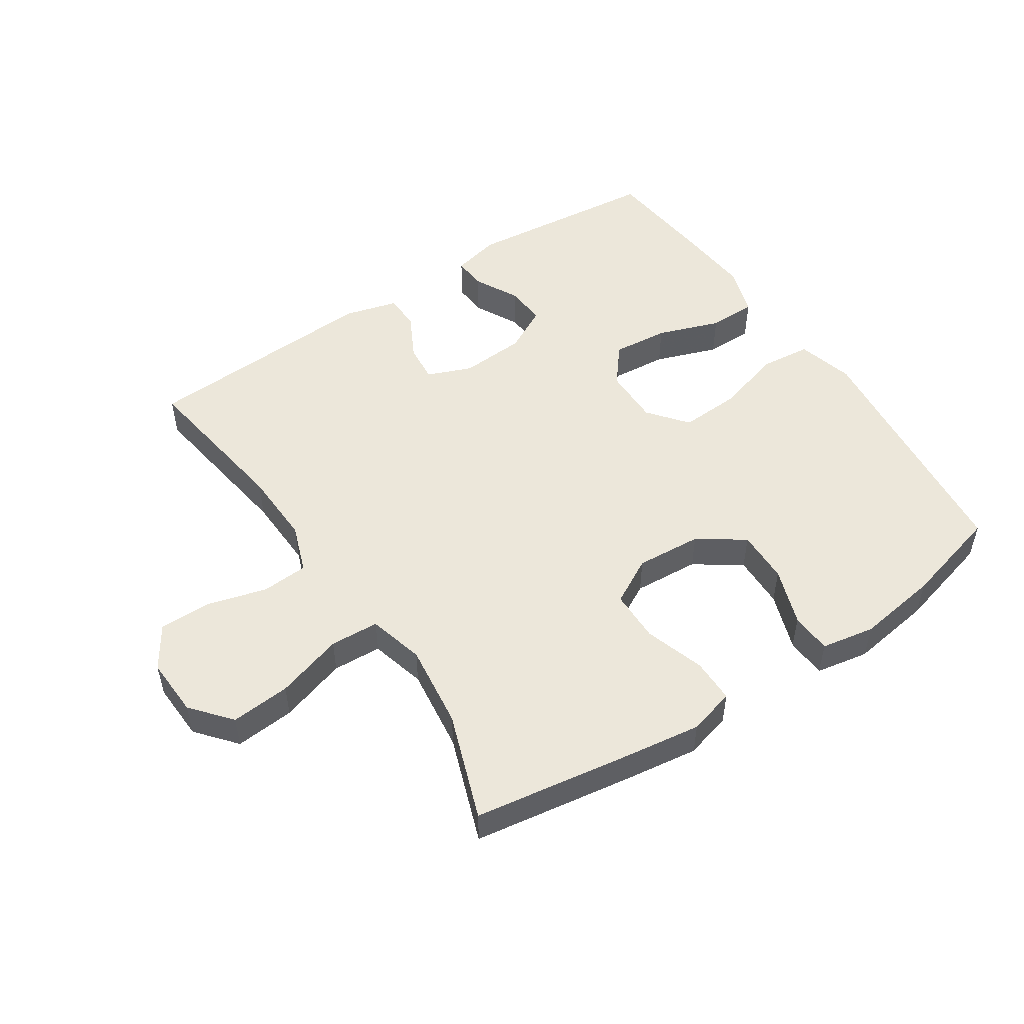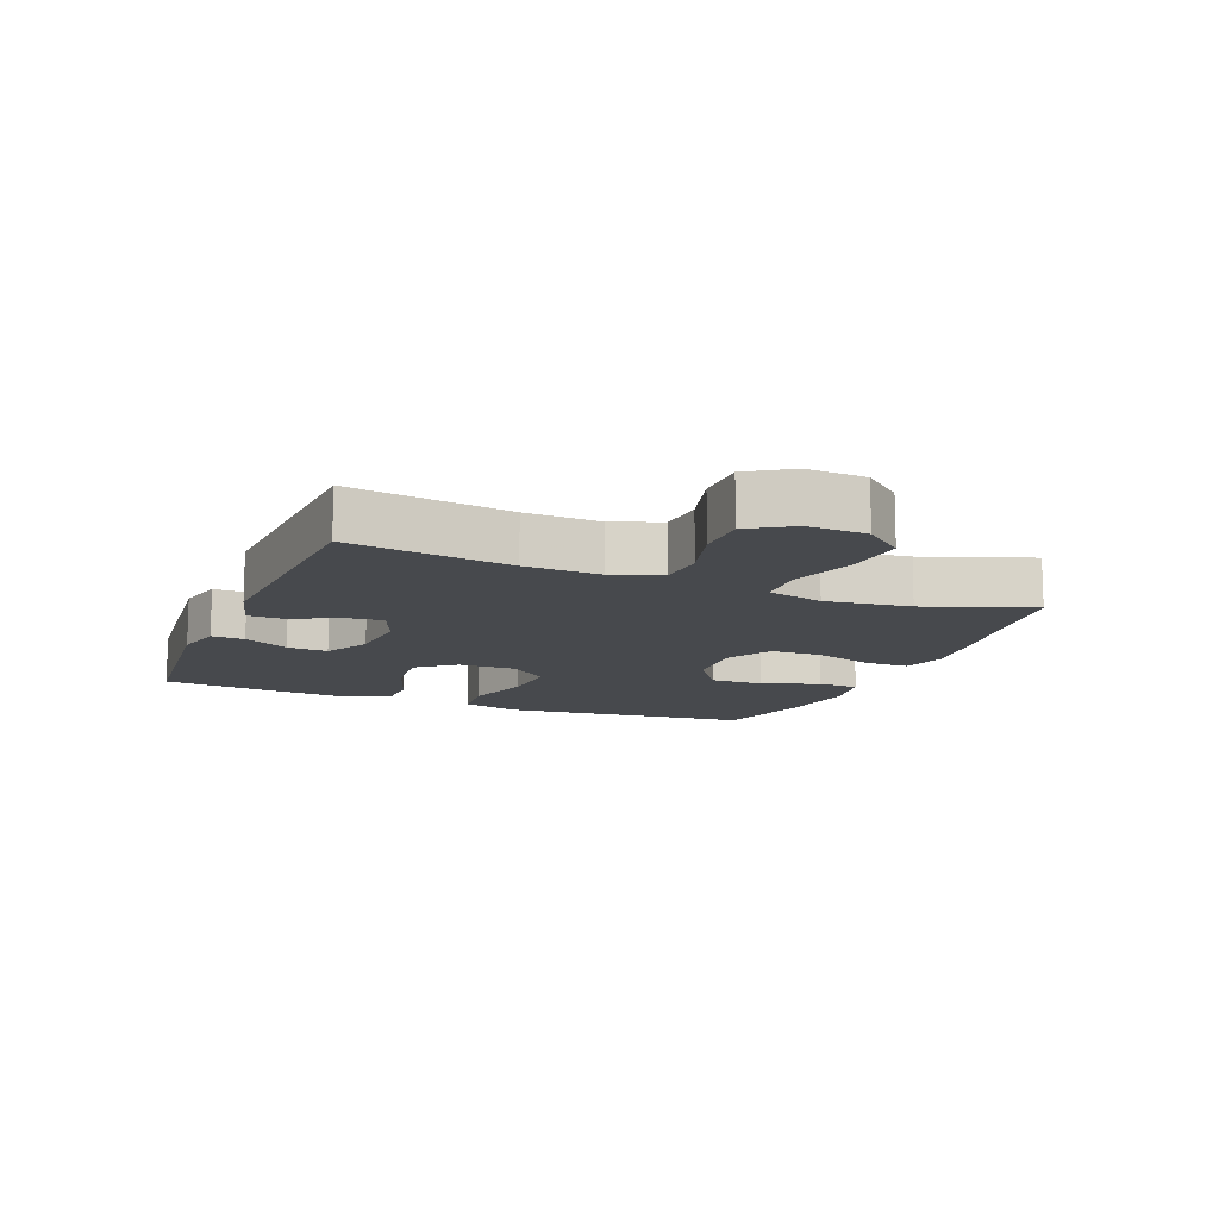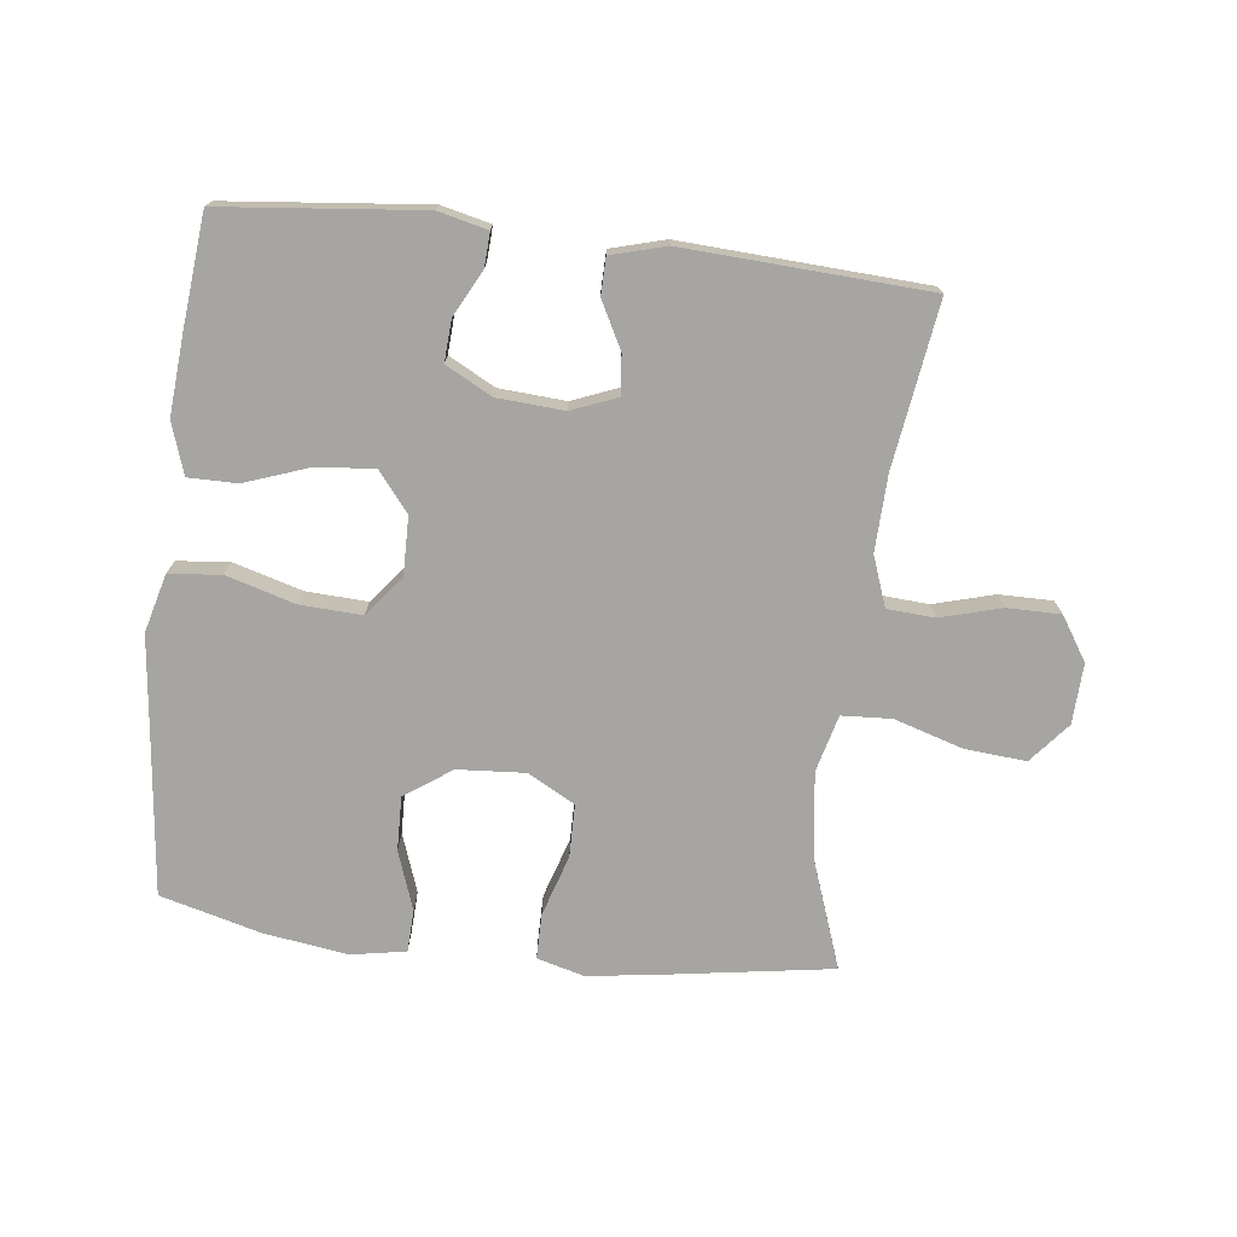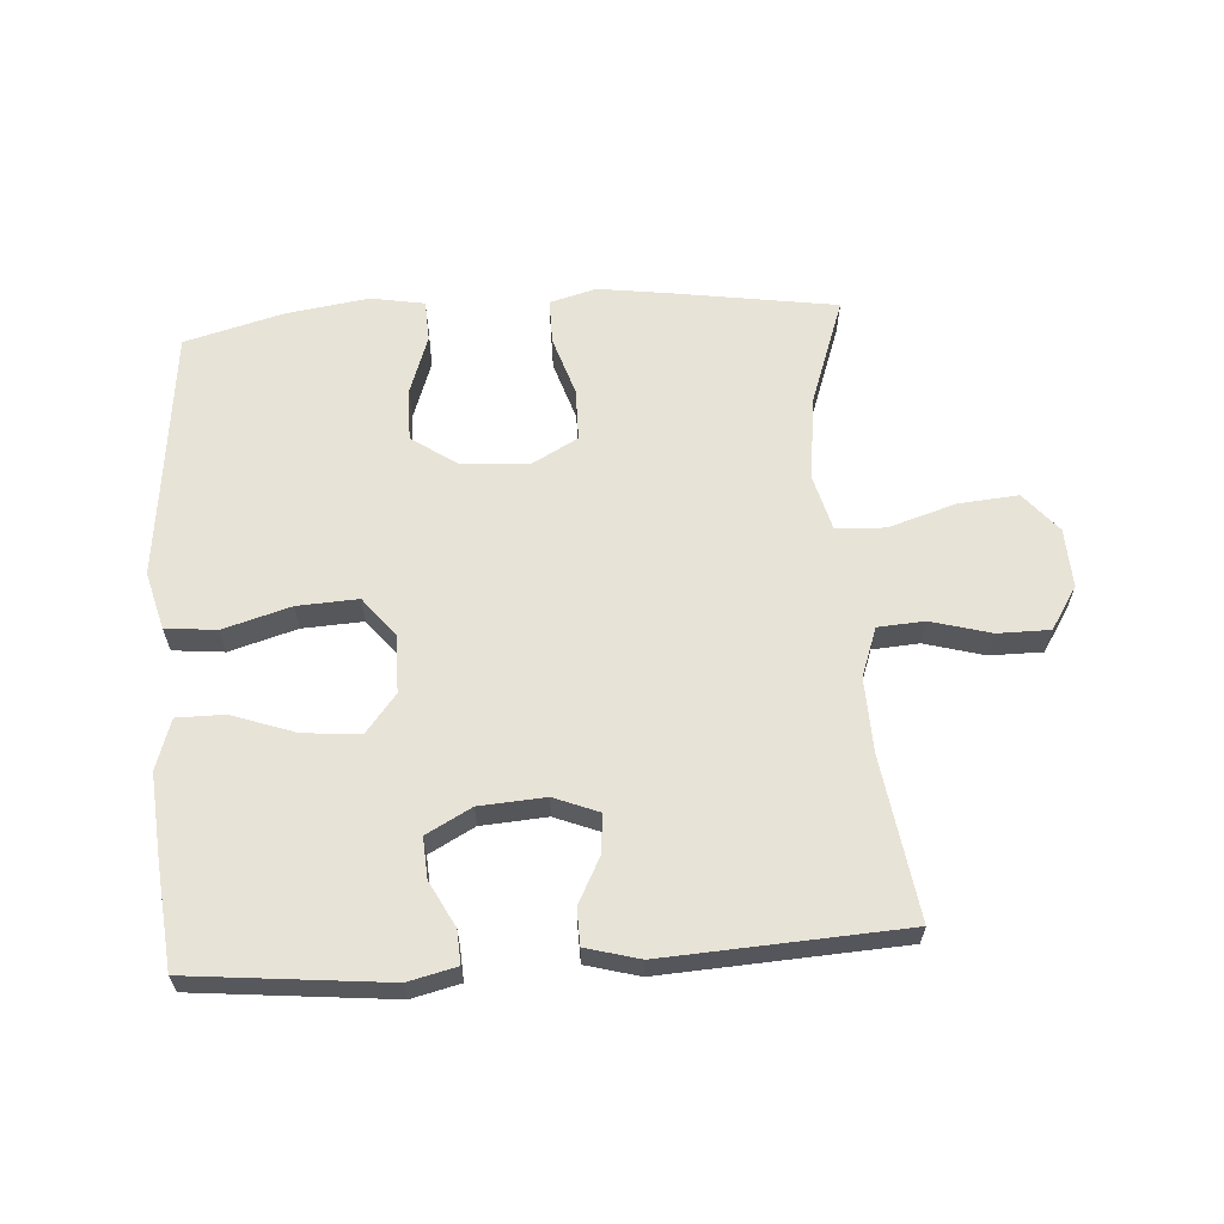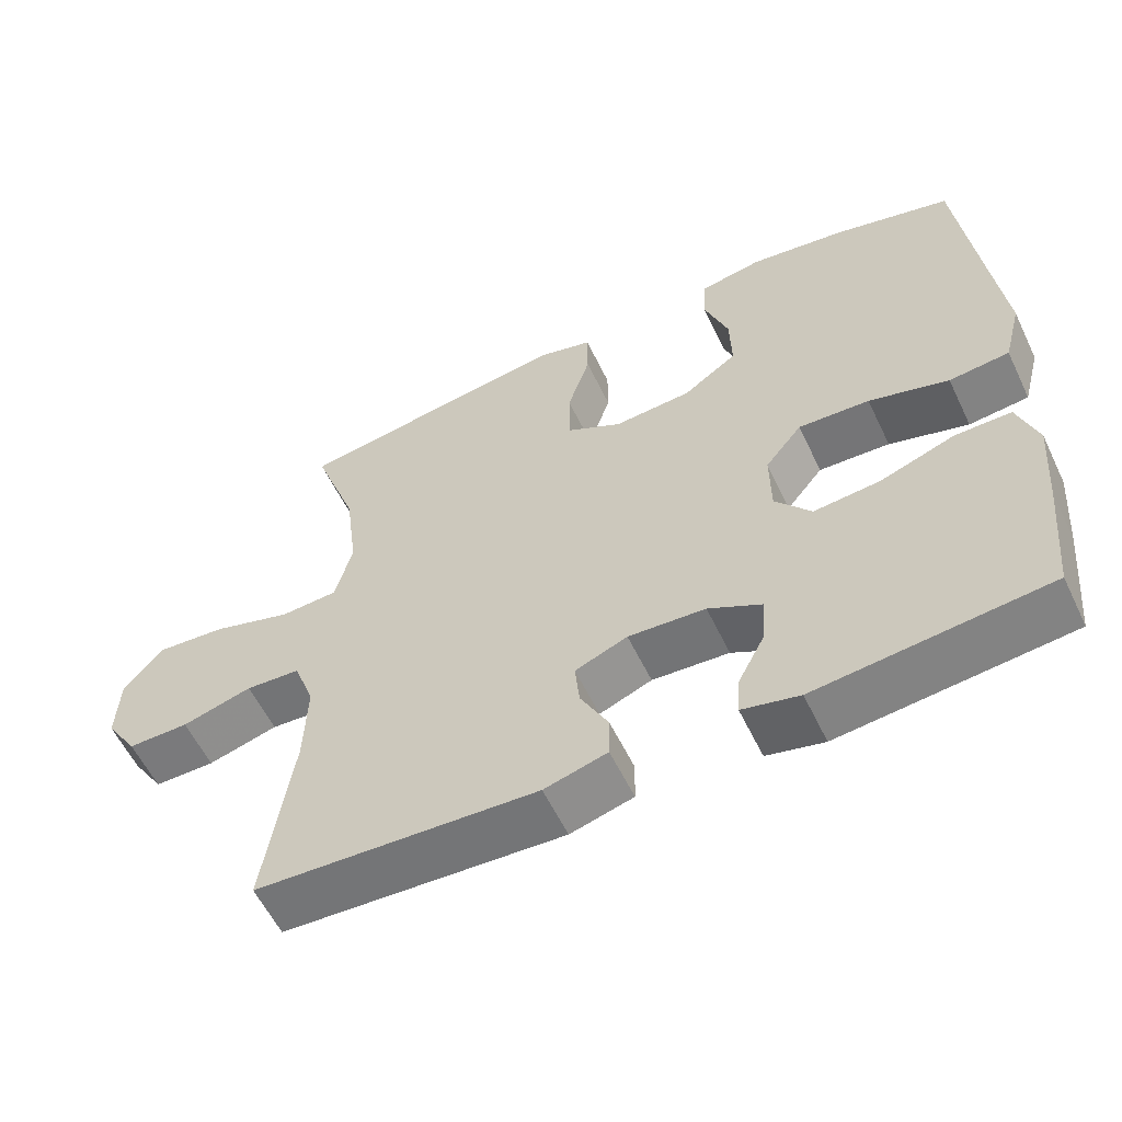
<metadata>
{"format":"obj","ext":"obj","renderer":"f3d","projection":"perspective","resolution":1024,"background":"white","views":[{"elev":51.0,"azim":-33.5,"up":"+Y"},{"elev":-12.3,"azim":-112.0,"up":"+Y"},{"elev":-73.7,"azim":173.3,"up":"+Y"},{"elev":62.4,"azim":176.1,"up":"+Y"},{"elev":-58.2,"azim":25.6,"up":"+Z"}]}
</metadata>
<code>
v 0.5 0.07 0.5
v 0.528 0.07 0.239
v 0.543 0.07 0.104
v 0.519 0.07 0.014
v 0.439 0.07 0.006
v 0.333 0.07 0.037
v 0.238 0.07 0.042
v 0.189 0.07 -0.019
v 0.19 0.07 -0.11
v 0.238 0.07 -0.17
v 0.327 0.07 -0.162
v 0.426 0.07 -0.127
v 0.501 0.07 -0.127
v 0.527 0.07 -0.206
v 0.517 0.07 -0.33
v 0.5 0.07 -0.5
v 0.193 0.07 -0.531
v 0.117 0.07 -0.513
v 0.12 0.07 -0.461
v 0.157 0.07 -0.39
v 0.161 0.07 -0.326
v 0.09 0.07 -0.288
v -0.013 0.07 -0.281
v -0.083 0.07 -0.309
v -0.077 0.07 -0.37
v -0.04 0.07 -0.441
v -0.041 0.07 -0.498
v -0.125 0.07 -0.521
v -0.5 0.07 -0.5
v -0.463 0.07 -0.247
v -0.459 0.07 -0.13
v -0.487 0.07 -0.053
v -0.56 0.07 -0.048
v -0.654 0.07 -0.074
v -0.736 0.07 -0.074
v -0.779 0.07 -0.007
v -0.775 0.07 0.086
v -0.723 0.07 0.148
v -0.629 0.07 0.14
v -0.523 0.07 0.107
v -0.446 0.07 0.111
v -0.423 0.07 0.199
v -0.44 0.07 0.332
v -0.5 0.07 0.5
v -0.246 0.07 0.539
v -0.131 0.07 0.555
v -0.058 0.07 0.535
v -0.058 0.07 0.465
v -0.088 0.07 0.371
v -0.087 0.07 0.289
v -0.014 0.07 0.249
v 0.09 0.07 0.256
v 0.162 0.07 0.306
v 0.16 0.07 0.39
v 0.128 0.07 0.481
v 0.131 0.07 0.546
v 0.215 0.07 0.561
v 0.344 0.07 0.542
v 0.5 0 0.5
v 0.528 0 0.239
v 0.543 0 0.104
v 0.519 0 0.014
v 0.439 0 0.006
v 0.333 0 0.037
v 0.238 0 0.042
v 0.189 0 -0.019
v 0.19 0 -0.11
v 0.238 0 -0.17
v 0.327 0 -0.162
v 0.426 0 -0.127
v 0.501 0 -0.127
v 0.527 0 -0.206
v 0.517 0 -0.33
v 0.5 0 -0.5
v 0.193 0 -0.531
v 0.117 0 -0.513
v 0.12 0 -0.461
v 0.157 0 -0.39
v 0.161 0 -0.326
v 0.09 0 -0.288
v -0.013 0 -0.281
v -0.083 0 -0.309
v -0.077 0 -0.37
v -0.04 0 -0.441
v -0.041 0 -0.498
v -0.125 0 -0.521
v -0.5 0 -0.5
v -0.463 0 -0.247
v -0.459 0 -0.13
v -0.487 0 -0.053
v -0.56 0 -0.048
v -0.654 0 -0.074
v -0.736 0 -0.074
v -0.779 0 -0.007
v -0.775 0 0.086
v -0.723 0 0.148
v -0.629 0 0.14
v -0.523 0 0.107
v -0.446 0 0.111
v -0.423 0 0.199
v -0.44 0 0.332
v -0.5 0 0.5
v -0.246 0 0.539
v -0.131 0 0.555
v -0.058 0 0.535
v -0.058 0 0.465
v -0.088 0 0.371
v -0.087 0 0.289
v -0.014 0 0.249
v 0.09 0 0.256
v 0.162 0 0.306
v 0.16 0 0.39
v 0.128 0 0.481
v 0.131 0 0.546
v 0.215 0 0.561
v 0.344 0 0.542
f 57 58 1 2
f 54 55 56 57
f 53 54 57 2
f 52 53 2 3
f 51 52 3 4
f 46 47 48 49
f 46 49 50
f 43 44 45 46
f 42 43 46 50
f 41 42 50 51
f 37 38 39 40
f 37 40 41
f 36 37 41
f 33 34 35 36
f 32 33 36 41
f 31 32 41 51
f 27 28 29 30
f 25 26 27 30
f 24 25 30 31
f 23 24 31 51
f 17 18 19 20
f 17 20 21
f 16 17 21
f 15 16 21 22
f 11 12 13 14
f 10 11 14 15
f 51 4 5 6
f 51 6 7
f 22 23 51
f 10 15 22
f 9 10 22
f 8 9 22 51
f 7 8 51
f 60 59 116 115
f 115 114 113 112
f 60 115 112 111
f 61 60 111 110
f 62 61 110 109
f 107 106 105 104
f 108 107 104
f 104 103 102 101
f 108 104 101 100
f 109 108 100 99
f 98 97 96 95
f 99 98 95
f 99 95 94
f 94 93 92 91
f 99 94 91 90
f 109 99 90 89
f 88 87 86 85
f 88 85 84 83
f 89 88 83 82
f 109 89 82 81
f 78 77 76 75
f 79 78 75
f 79 75 74
f 80 79 74 73
f 72 71 70 69
f 73 72 69 68
f 64 63 62 109
f 65 64 109
f 109 81 80
f 80 73 68
f 80 68 67
f 109 80 67 66
f 109 66 65
f 1 59 60 2
f 2 60 61 3
f 3 61 62 4
f 4 62 63 5
f 5 63 64 6
f 6 64 65 7
f 7 65 66 8
f 8 66 67 9
f 9 67 68 10
f 10 68 69 11
f 11 69 70 12
f 12 70 71 13
f 13 71 72 14
f 14 72 73 15
f 15 73 74 16
f 16 74 75 17
f 17 75 76 18
f 18 76 77 19
f 19 77 78 20
f 20 78 79 21
f 21 79 80 22
f 22 80 81 23
f 23 81 82 24
f 24 82 83 25
f 25 83 84 26
f 26 84 85 27
f 27 85 86 28
f 28 86 87 29
f 29 87 88 30
f 30 88 89 31
f 31 89 90 32
f 32 90 91 33
f 33 91 92 34
f 34 92 93 35
f 35 93 94 36
f 36 94 95 37
f 37 95 96 38
f 38 96 97 39
f 39 97 98 40
f 40 98 99 41
f 41 99 100 42
f 42 100 101 43
f 43 101 102 44
f 44 102 103 45
f 45 103 104 46
f 46 104 105 47
f 47 105 106 48
f 48 106 107 49
f 49 107 108 50
f 50 108 109 51
f 51 109 110 52
f 52 110 111 53
f 53 111 112 54
f 54 112 113 55
f 55 113 114 56
f 56 114 115 57
f 57 115 116 58
f 58 116 59 1

</code>
